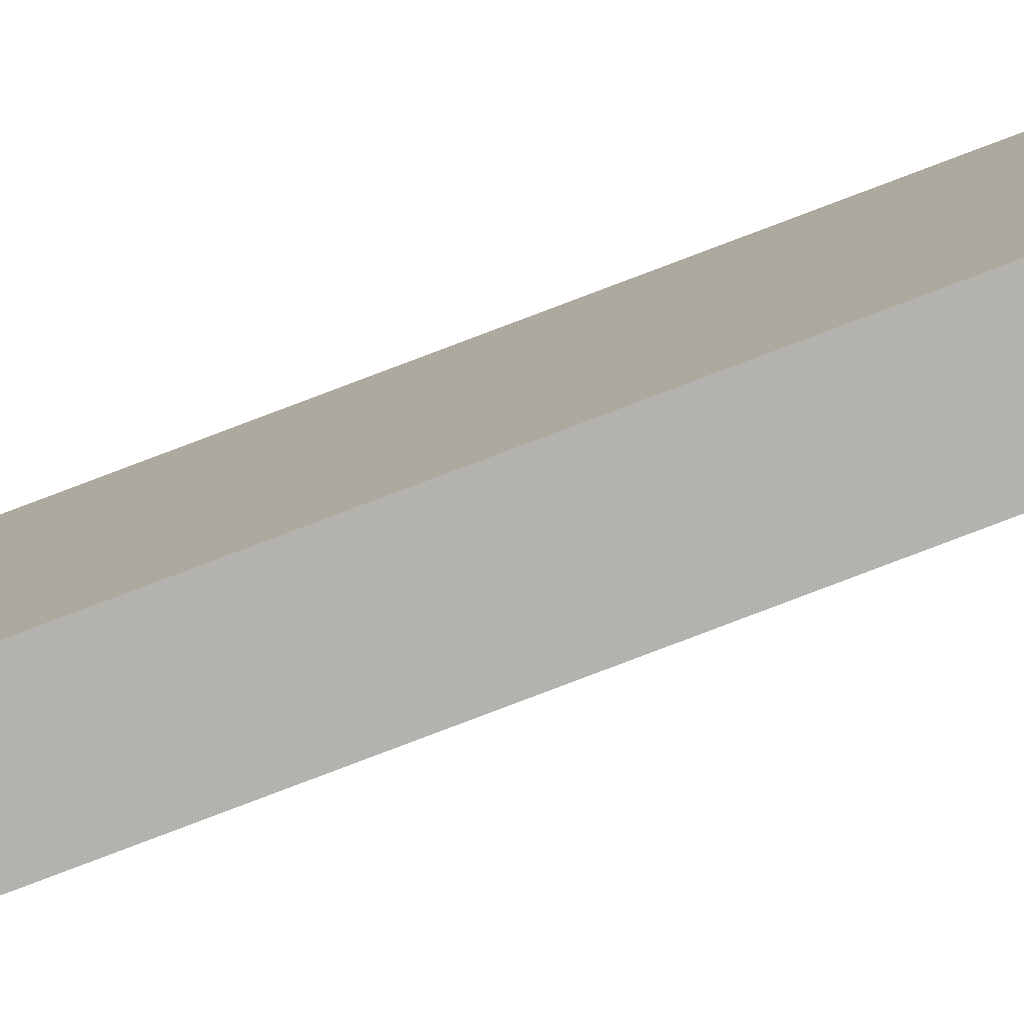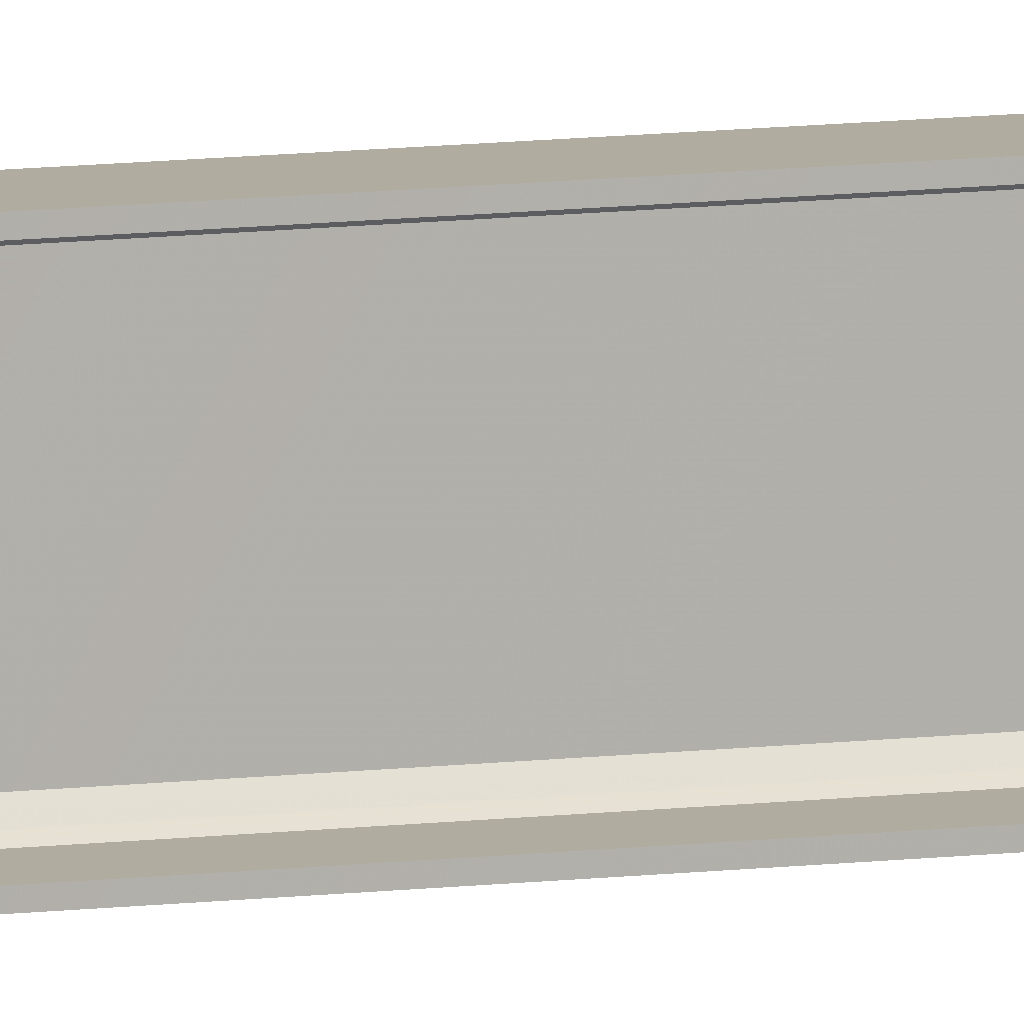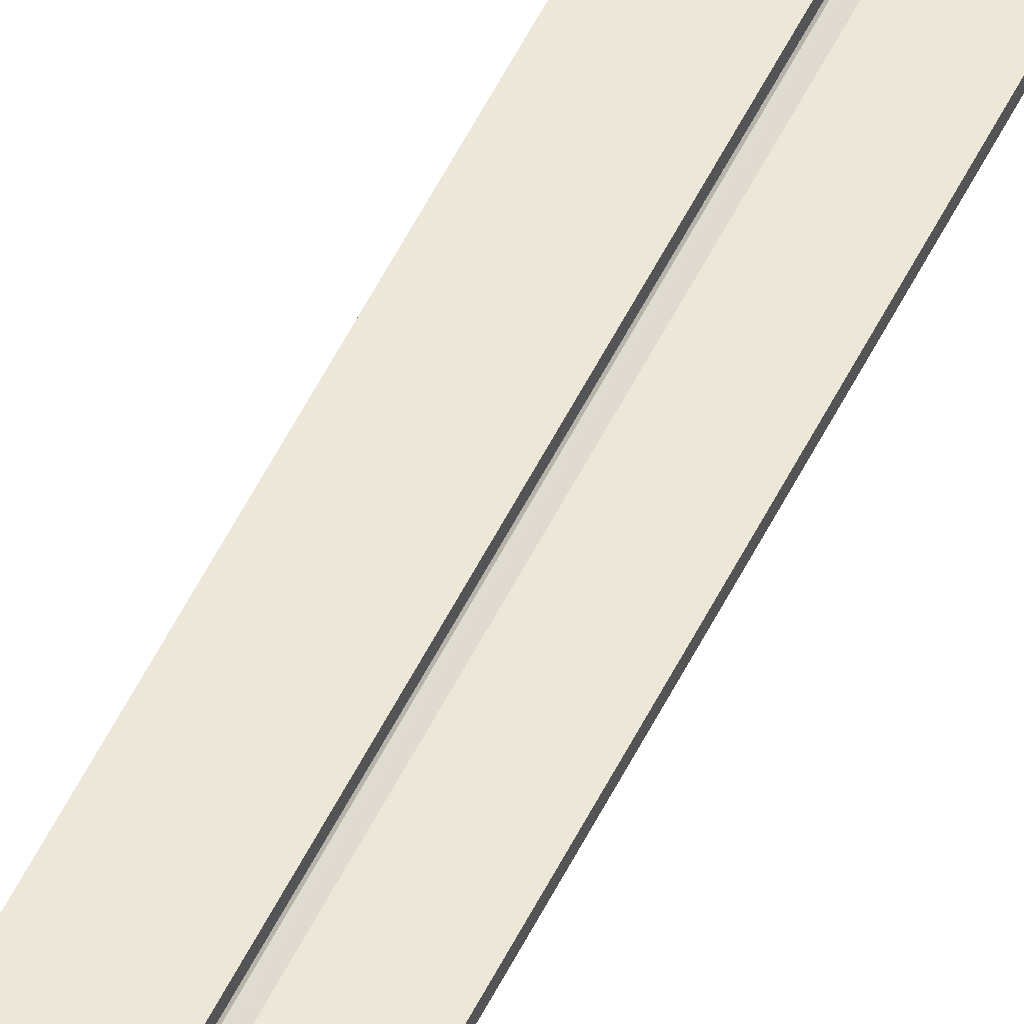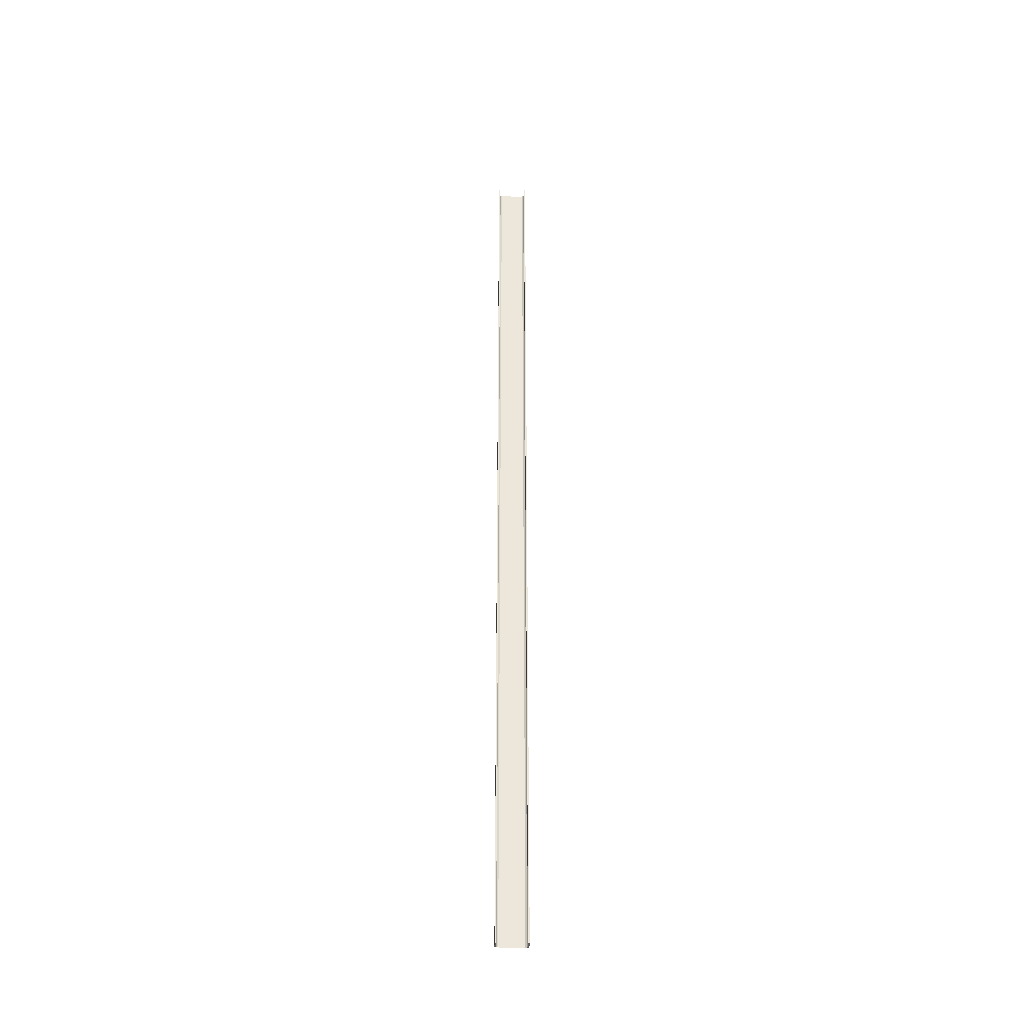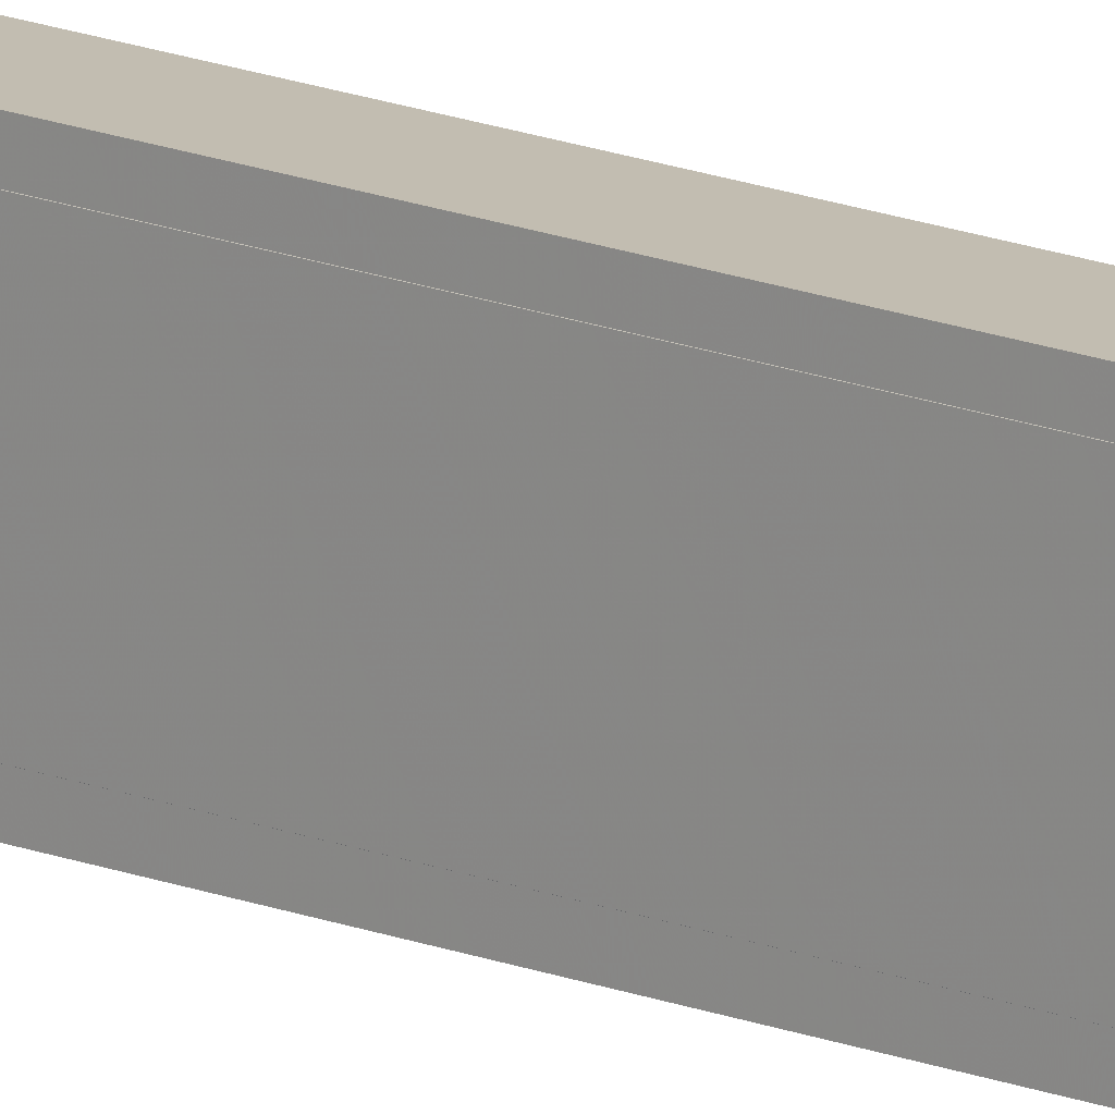
<metadata>
{"format":"obj","ext":"obj","renderer":"f3d","projection":"perspective","resolution":1024,"background":"white","views":[{"elev":-79.6,"azim":110.8,"up":"+Z"},{"elev":10.0,"azim":-108.4,"up":"+Z"},{"elev":49.8,"azim":-155.6,"up":"+Z"},{"elev":-36.1,"azim":-91.6,"up":"+Y"},{"elev":17.0,"azim":128.4,"up":"+Z"}]}
</metadata>
<code>
o 354
v 2165 1879 16.71
v 2165 1879 16.72
v 2164 1879 16.71
v 2165 1888 16.71
v 2165 1879 16.71
v 2165 1888 16.71
v 2165 1879 17
v 2164 1888 16.72
v 2165 1888 16.72
v 2164 1888 16.71
v 2164 1879 16.71
v 2164 1879 16.72
v 2164 1888 16.72
v 2165 1879 16.72
v 2165 1879 16.72
v 2165 1888 16.72
v 2164 1879 16.72
v 2164 1879 16.71
v 2165 1888 16.74
v 2165 1888 16.72
v 2165 1888 16.71
v 2165 1888 16.72
v 2165 1879 17
v 2165 1888 17
v 2164 1888 17
v 2164 1879 17
v 2165 1888 16.99
v 2164 1888 17
v 2164 1879 16.99
v 2165 1879 17
v 2165 1888 17
v 2164 1879 16.99
v 2164 1888 16.99
v 2165 1888 16.99
v 2165 1888 16.99
v 2165 1888 16.98
v 2165 1879 16.99
v 2165 1879 16.99
v 2165 1879 16.98
v 2165 1879 16.97
v 2165 1888 16.98
v 2165 1879 16.97
v 2165 1879 16.98
v 2165 1888 17
v 2165 1888 16.98
v 2165 1888 16.97
v 2165 1879 16.97
v 2165 1888 16.97
v 2165 1879 16.74
v 2165 1888 16.74
v 2165 1879 16.72
v 2165 1879 16.74
v 2165 1879 16.71
v 2165 1879 16.72
v 2165 1879 16.74
v 2165 1888 16.72
f 1 2 3
f 3 4 5
f 6 7 1
f 8 2 9
f 8 4 10
f 6 11 10
f 8 11 12
f 3 13 10
f 14 13 12
f 9 15 16
f 17 18 14
f 15 19 20
f 21 20 19
f 21 13 22
f 21 22 20
f 23 21 24
f 23 25 26
f 24 27 28
f 28 29 26
f 28 30 31
f 32 30 26
f 32 25 33
f 28 34 33
f 35 29 33
f 36 37 35
f 32 27 38
f 38 7 32
f 39 7 38
f 40 7 39
f 38 41 39
f 41 42 43
f 44 45 34
f 44 46 45
f 47 45 46
f 48 49 47
f 49 48 50
f 50 51 52
f 14 53 54
f 54 53 55
f 54 56 14

</code>
